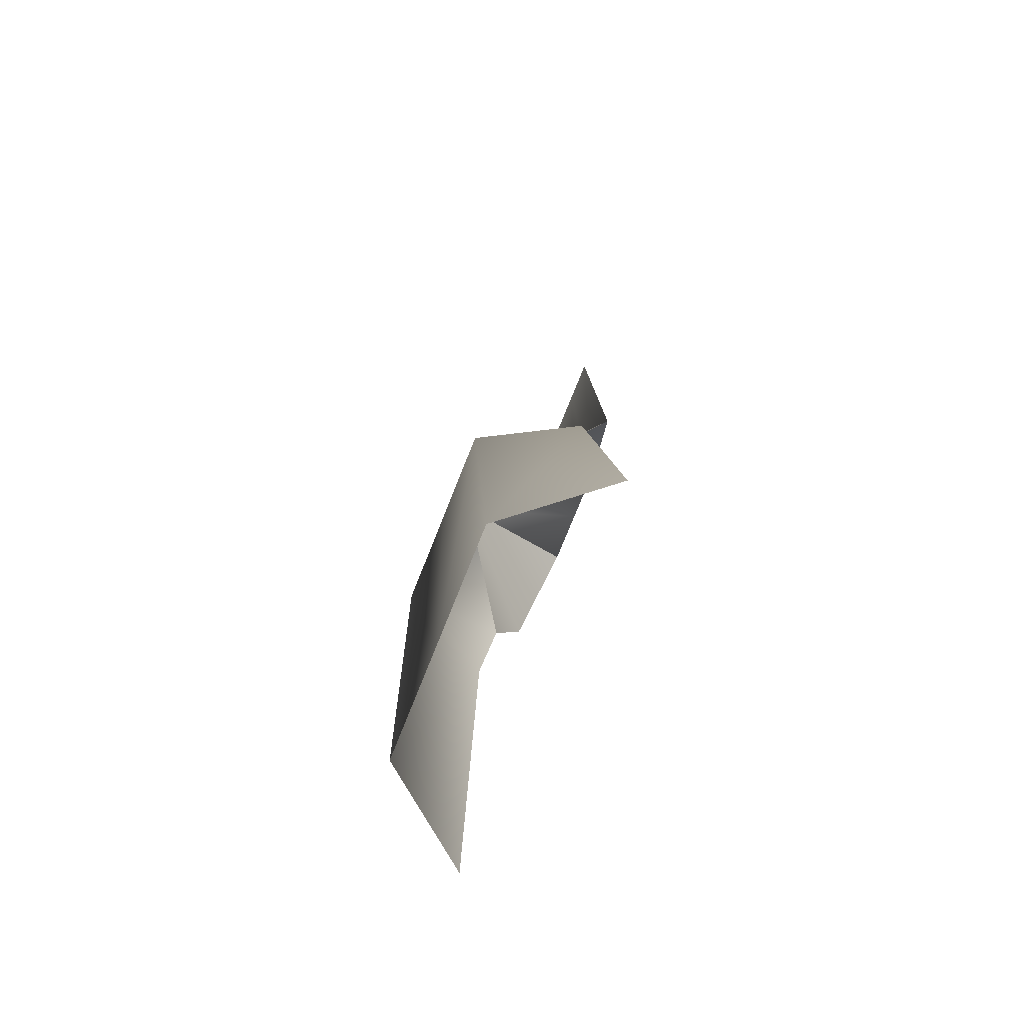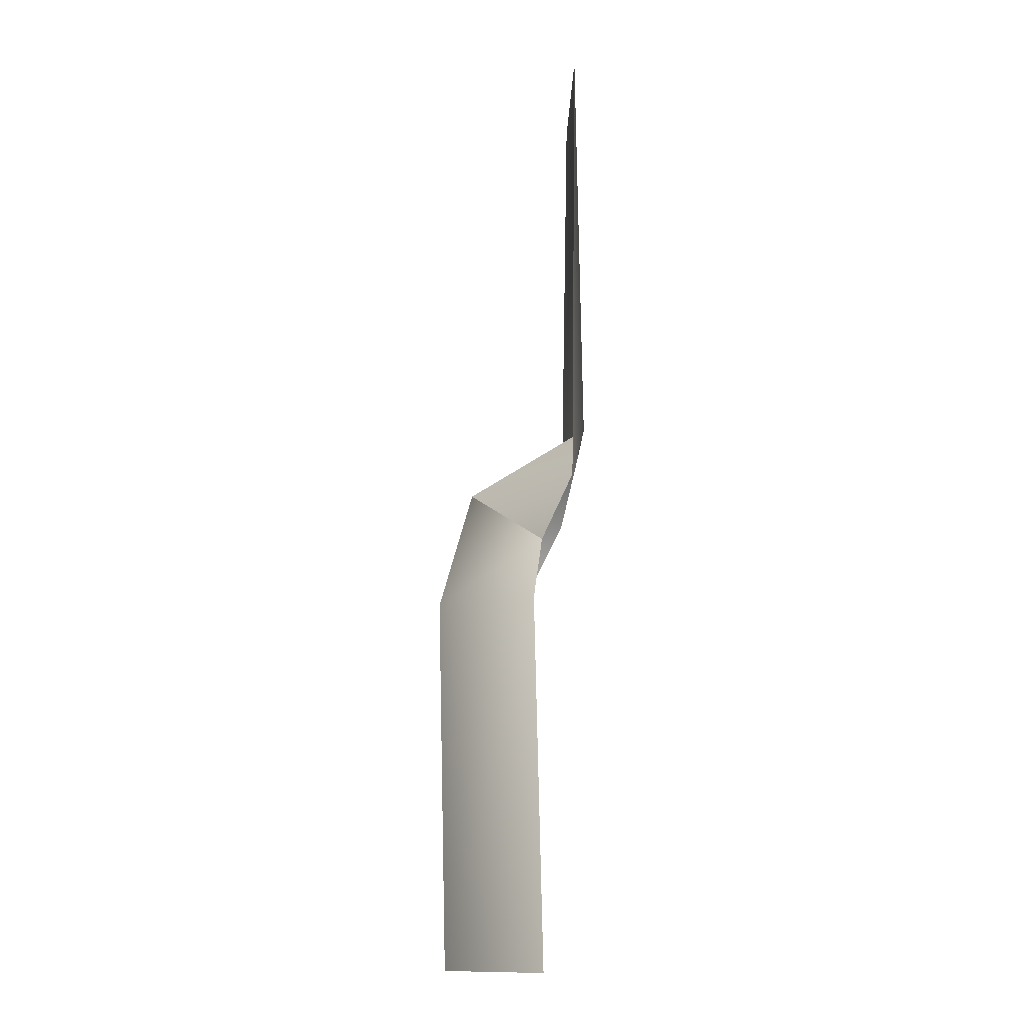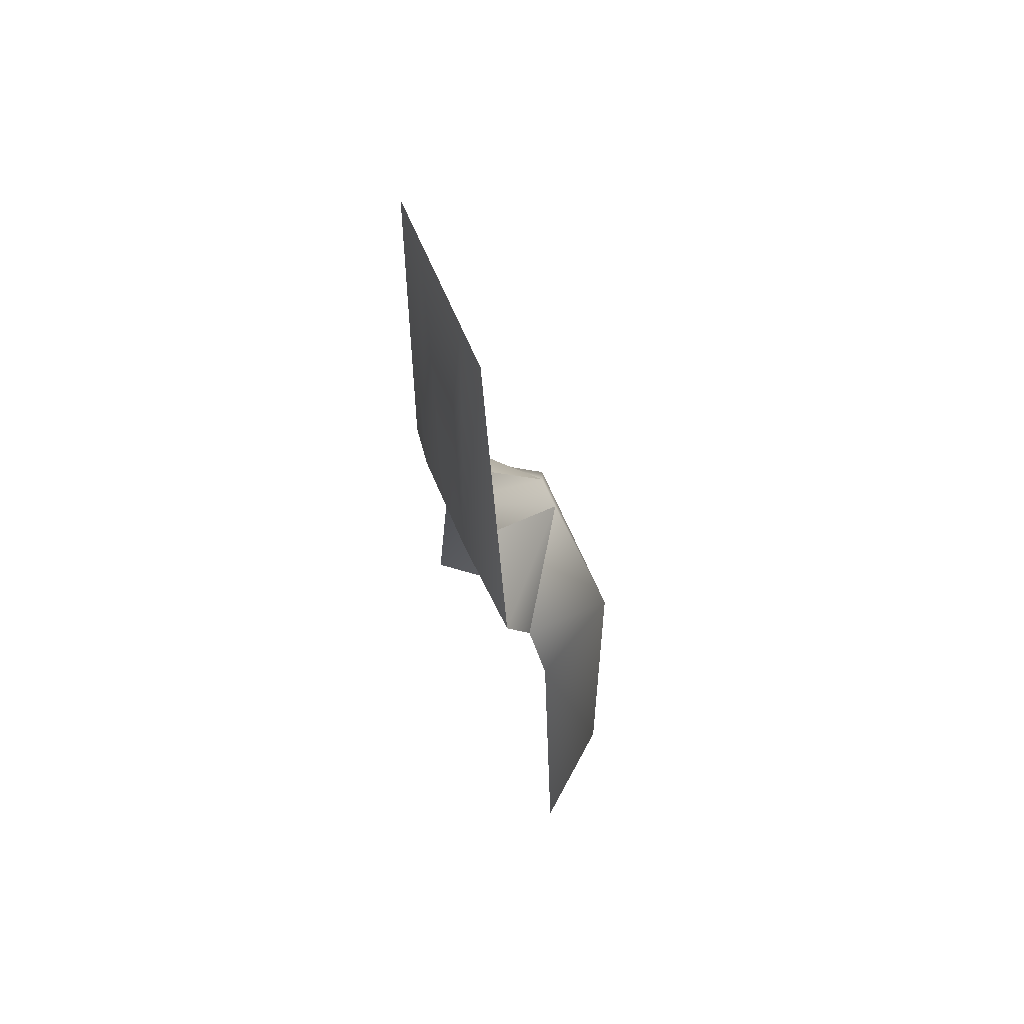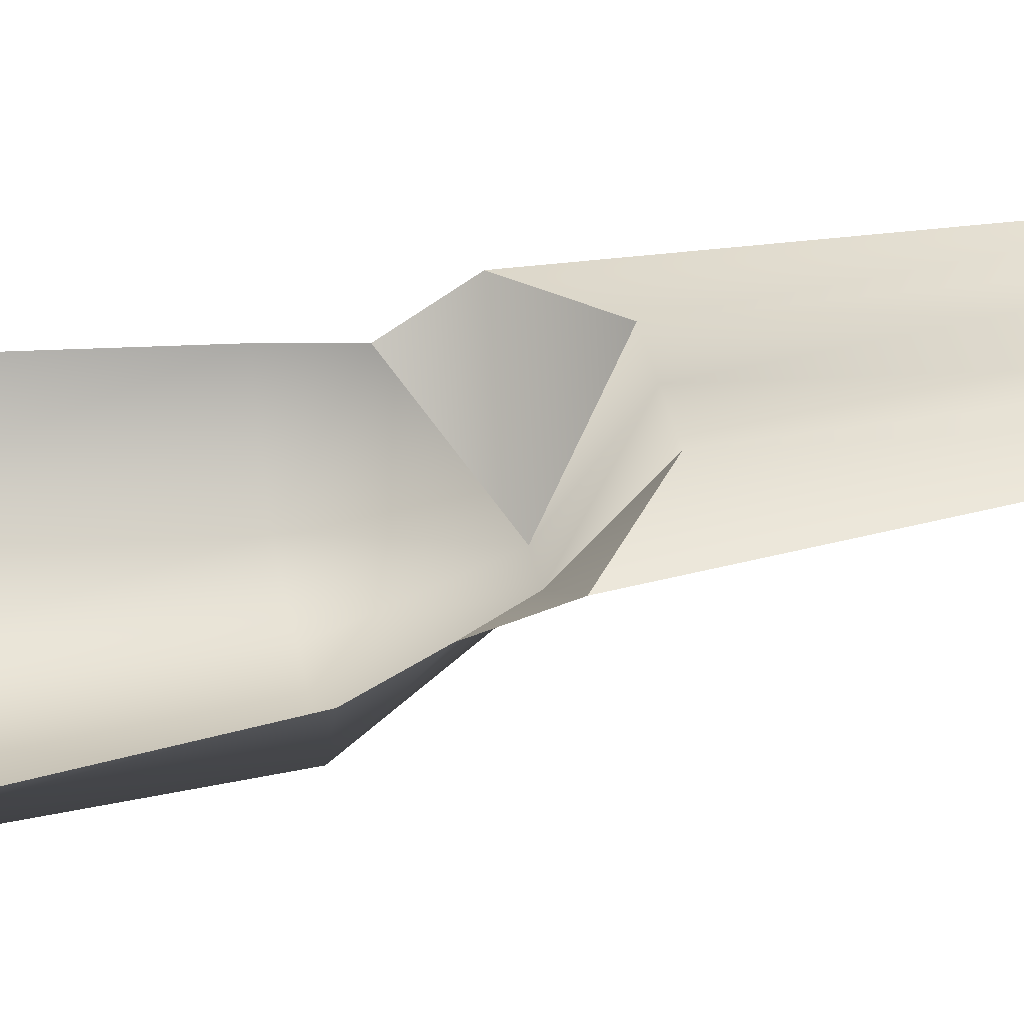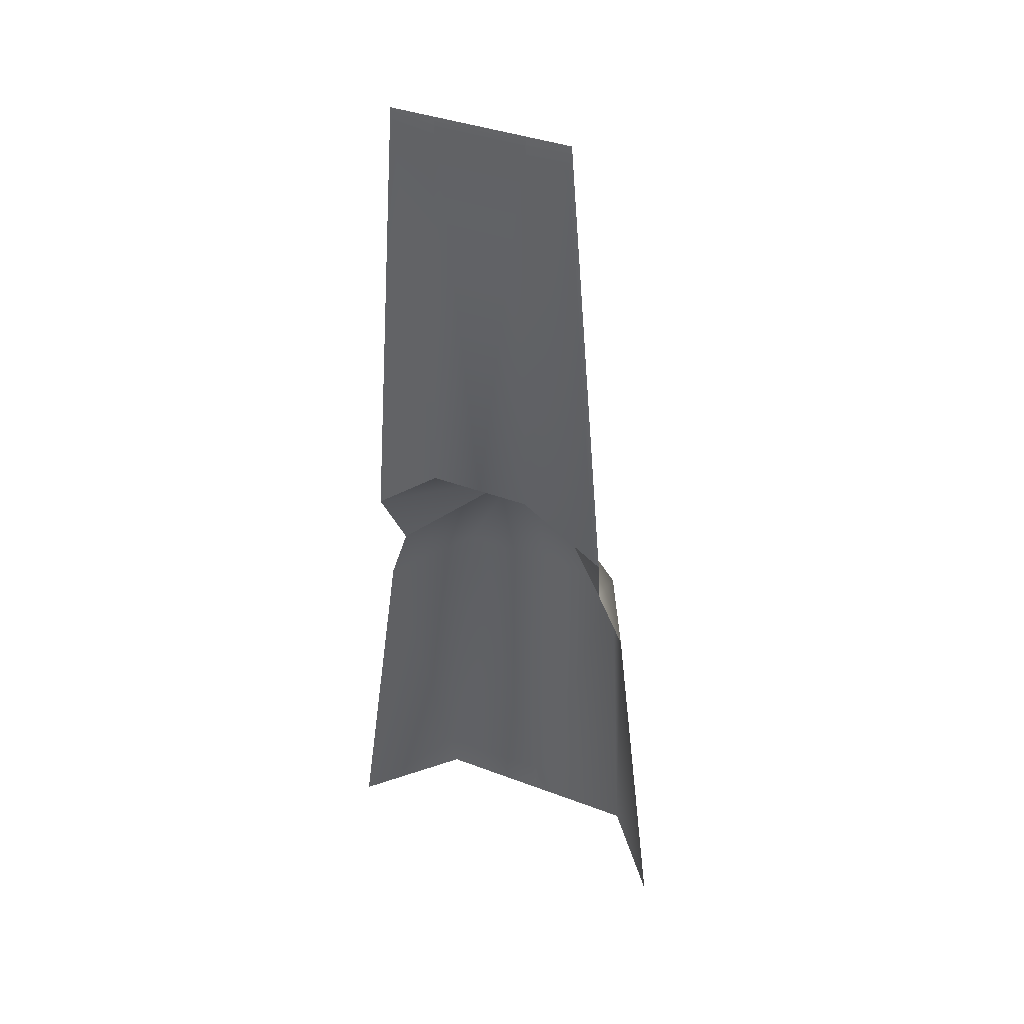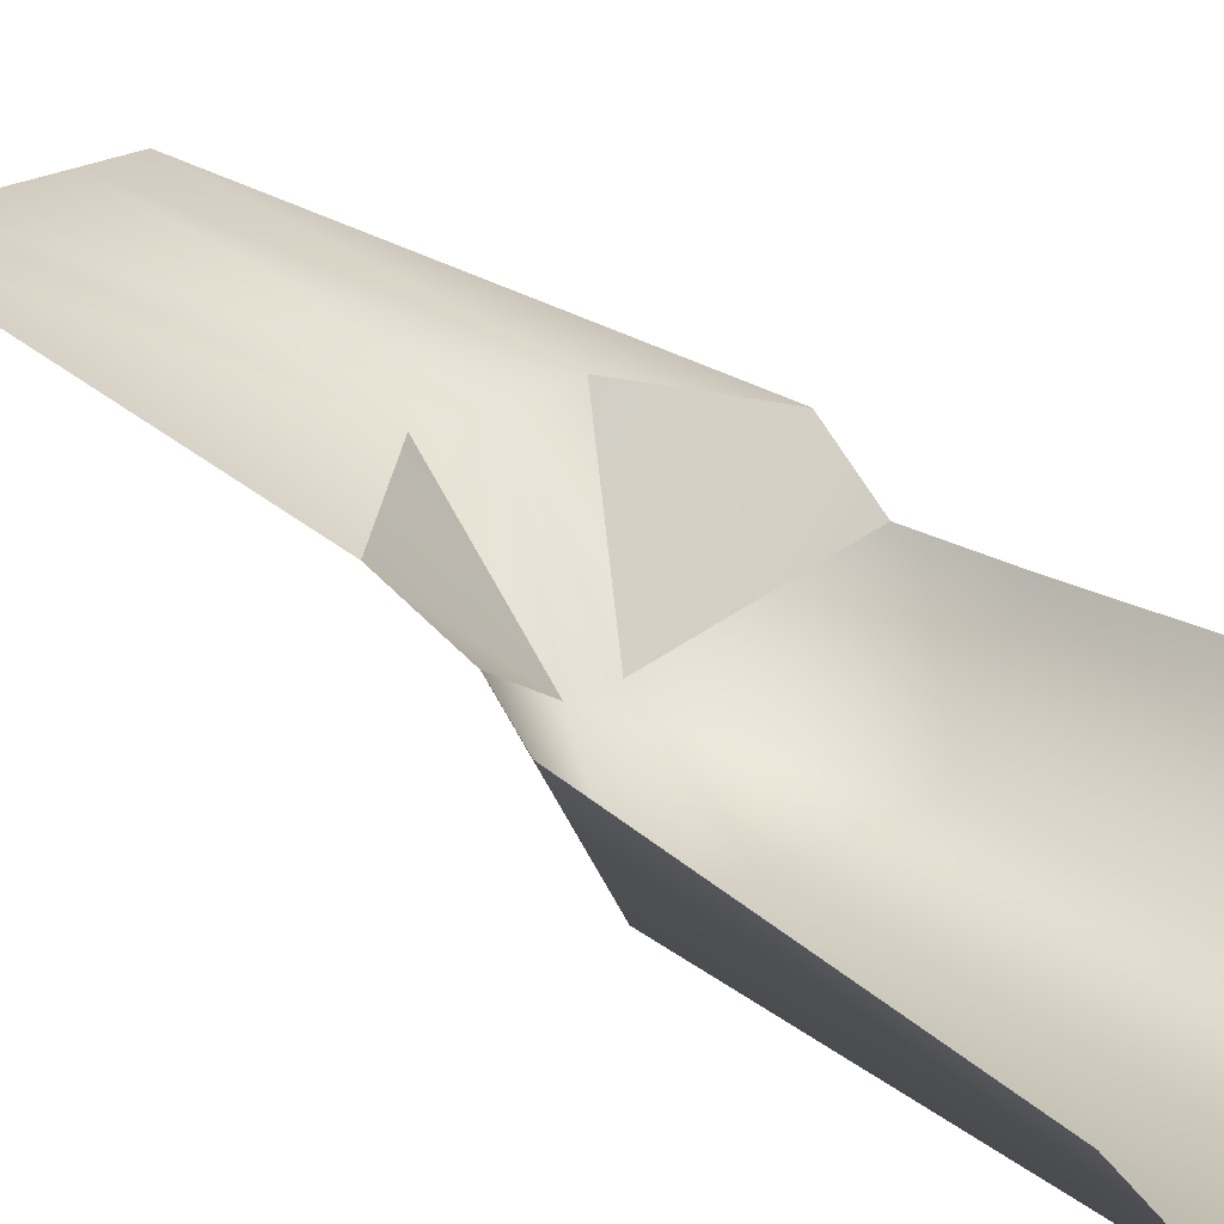
<metadata>
{"format":"obj","ext":"obj","renderer":"f3d","projection":"perspective","resolution":1024,"background":"white","views":[{"elev":-73.8,"azim":68.4,"up":"+Z"},{"elev":-12.4,"azim":89.0,"up":"+Z"},{"elev":63.0,"azim":-112.6,"up":"+Z"},{"elev":43.0,"azim":-101.7,"up":"+Y"},{"elev":36.9,"azim":-153.7,"up":"+Z"},{"elev":25.2,"azim":139.7,"up":"+Y"}]}
</metadata>
<code>
o Mesh_207_Mesh_207.001
v -0.3563 0.3201 -0.5096
v -0.2861 0.293 0.6389
v 0 0.3201 -0.5096
v 0 0.293 0.6389
v -0.05577 0.3956 1.053
v 0 0.3956 1.053
v 0 0.7725 1.26
v -0.1638 0.7725 1.26
v -0.1492 0.7435 2.535
v -0 0.7435 2.535
v -0.449 0.594 0.6389
v -0.599 0.6153 -0.5096
v -0.3722 0.6229 0.8421
v -0.4097 0.7207 1.049
v -0.1638 0.7725 1.26
v -0.05577 0.3956 1.053
v -0.3722 0.6229 0.8421
v -0.4097 0.7207 1.049
v -0.2921 0.7435 2.535
v 0.2861 0.293 0.6389
v 0.3563 0.3201 -0.5096
v 0.05601 0.3956 1.053
v 0.1638 0.7725 1.26
v 0.1492 0.7435 2.535
v 0.4487 0.594 0.6389
v 0.599 0.6153 -0.5096
v 0.3725 0.6229 0.8421
v 0.1638 0.7725 1.26
v 0.4097 0.7207 1.049
v 0.05601 0.3956 1.053
v 0.3725 0.6229 0.8421
v 0.2921 0.7435 2.535
v 0.4097 0.7207 1.049
f 1 2 3
f 3 2 4
f 2 5 4
f 4 5 6
f 7 5 8
f 5 7 6
f 9 7 8
f 7 9 10
f 11 1 12
f 1 11 2
f 13 2 11
f 2 13 5
f 14 15 16
f 16 17 14
f 18 19 8
f 8 19 9
f 20 21 3
f 3 4 20
f 22 20 4
f 4 6 22
f 7 22 6
f 22 7 23
f 24 23 7
f 7 10 24
f 25 26 21
f 25 21 20
f 25 20 27
f 20 22 27
f 28 29 30
f 30 29 31
f 32 33 23
f 23 24 32

</code>
